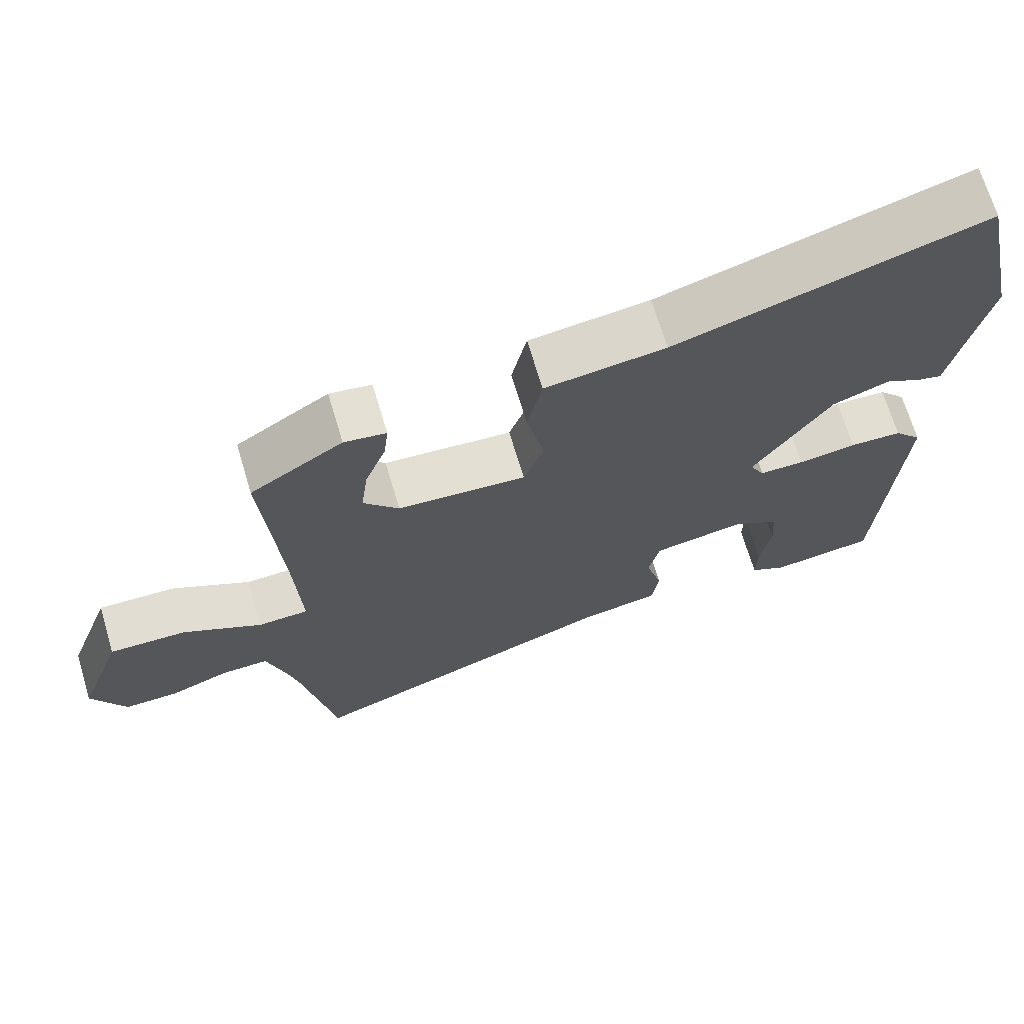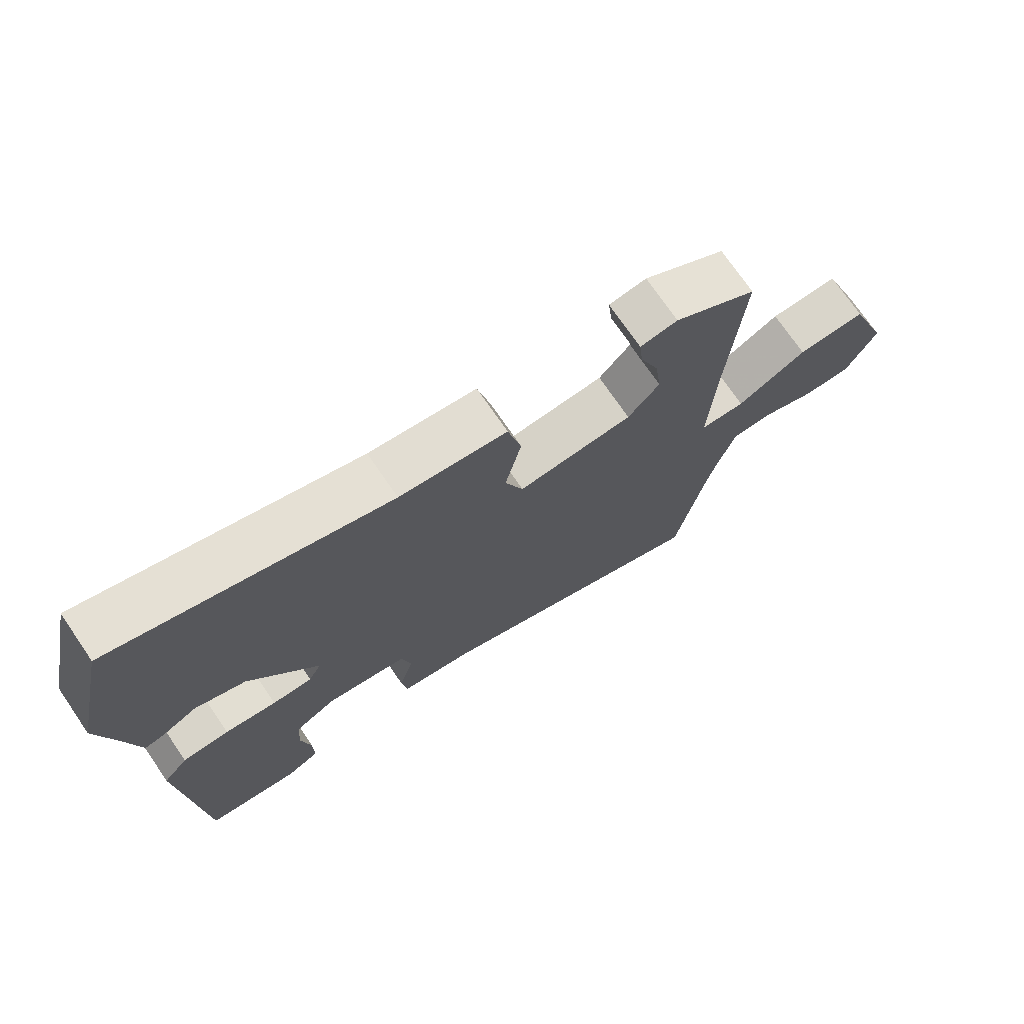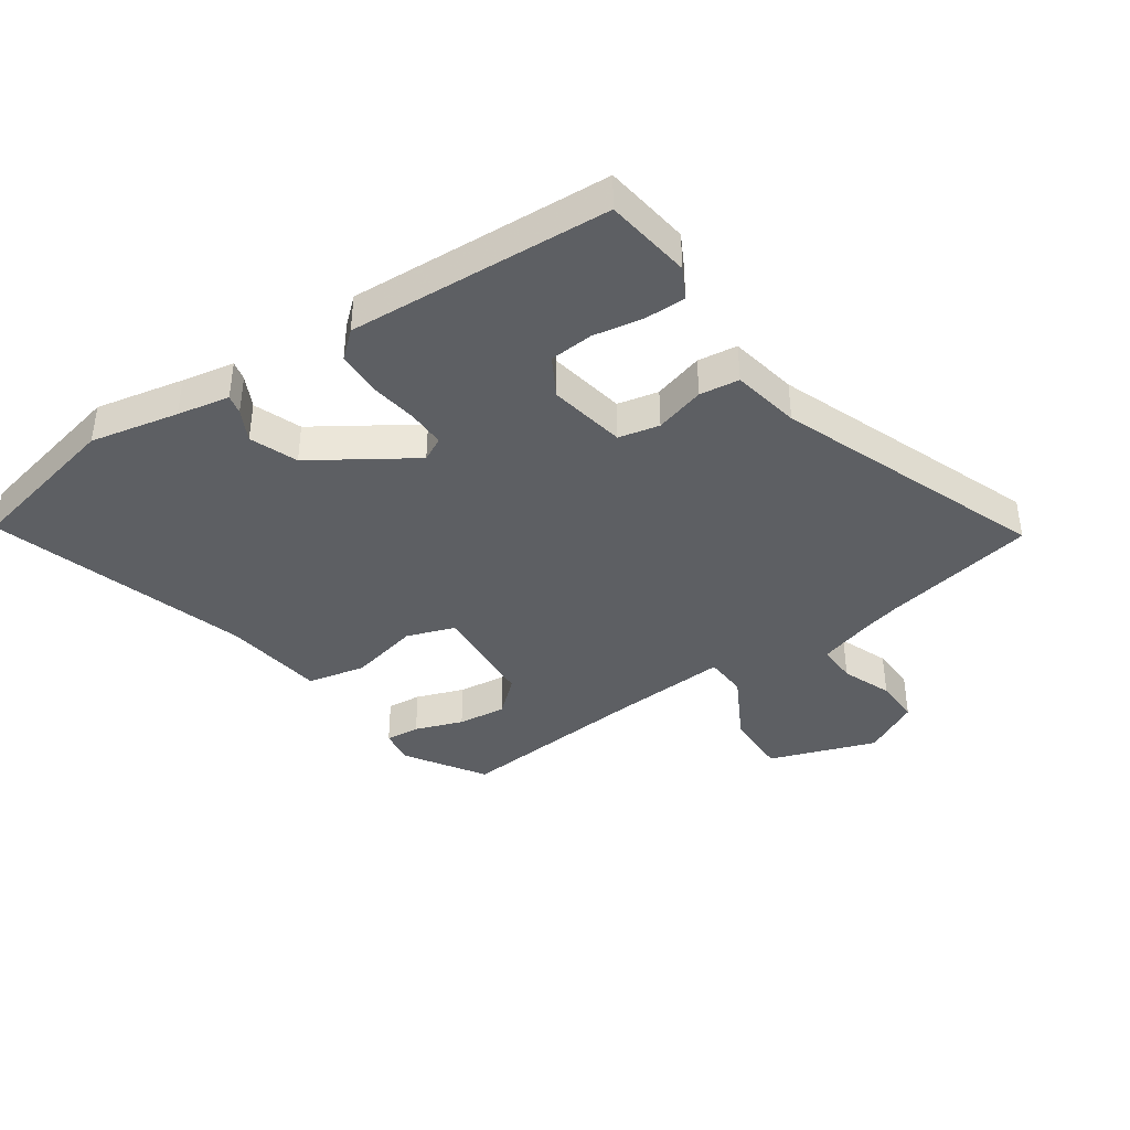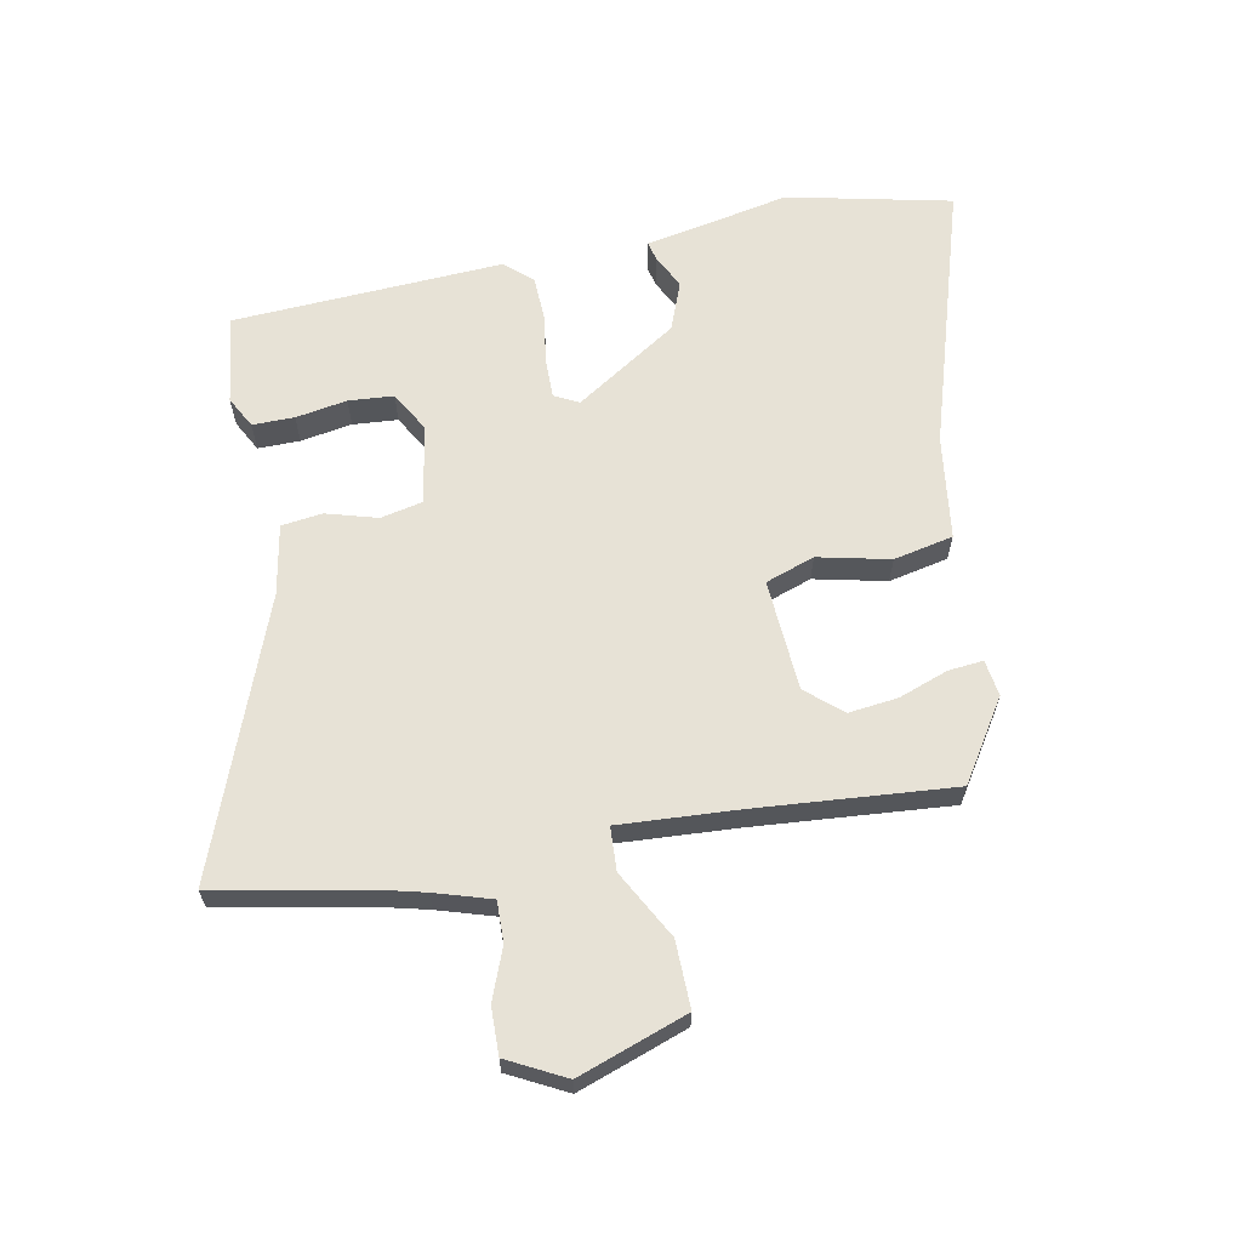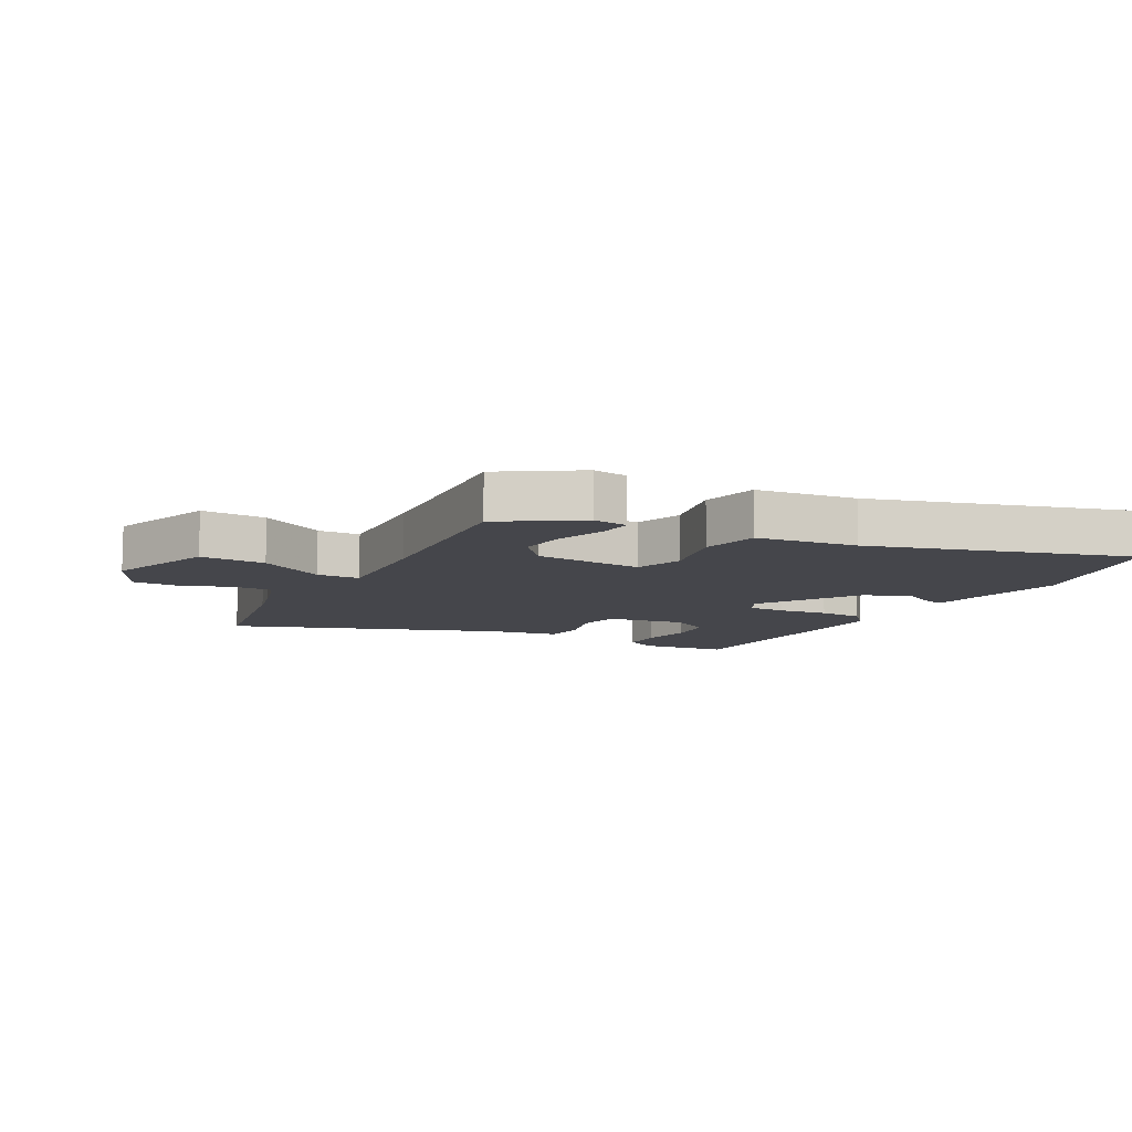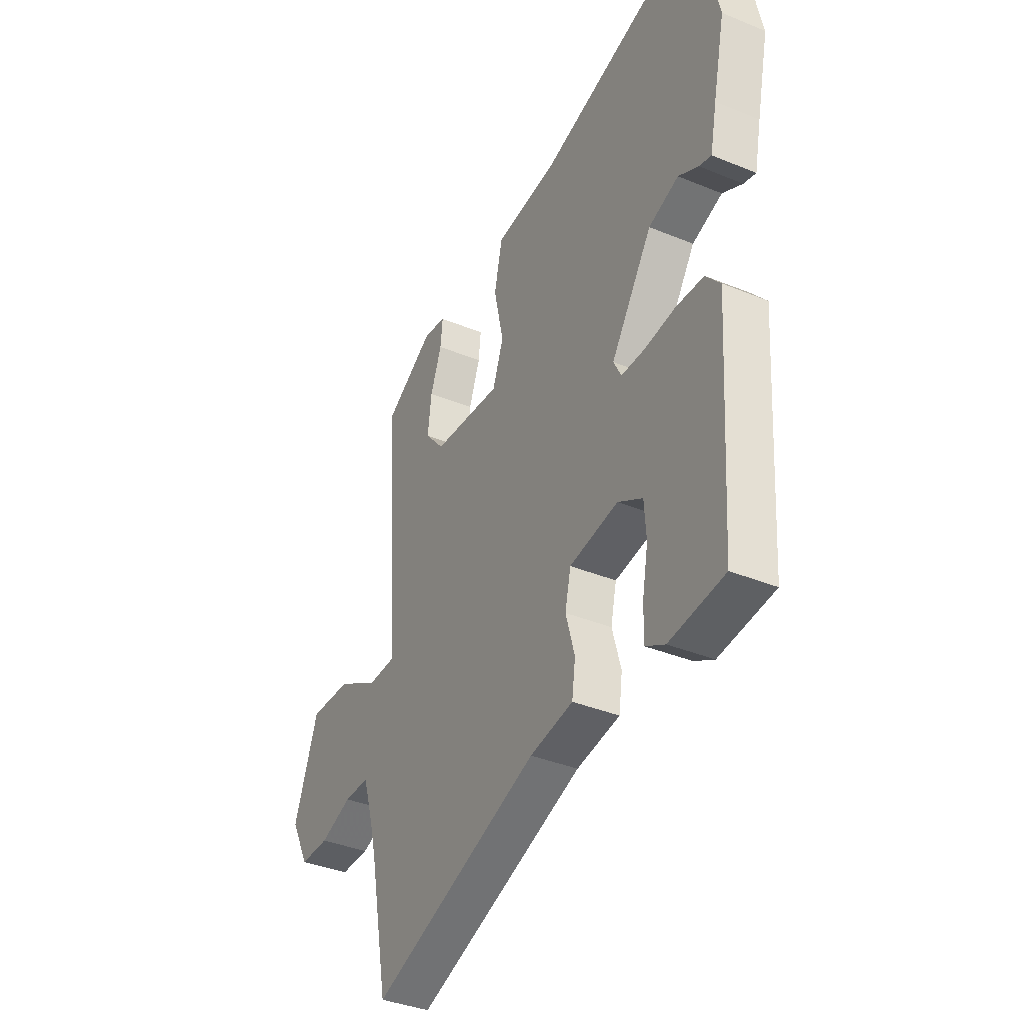
<metadata>
{"format":"obj","ext":"obj","renderer":"f3d","projection":"perspective","resolution":1024,"background":"white","views":[{"elev":69.1,"azim":-16.7,"up":"+Z"},{"elev":73.2,"azim":145.6,"up":"+Z"},{"elev":-40.0,"azim":125.0,"up":"+Y"},{"elev":63.5,"azim":-100.5,"up":"+Y"},{"elev":-10.0,"azim":-28.5,"up":"+Y"},{"elev":-37.1,"azim":62.0,"up":"+Z"}]}
</metadata>
<code>
v 0.451 0.07 -0.501
v 0.308 0.07 -0.519
v 0.258 0.07 -0.492
v 0.259 0.07 -0.425
v 0.274 0.07 -0.343
v 0.269 0.07 -0.271
v 0.205 0.07 -0.234
v 0.078 0.07 -0.256
v 0.063 0.07 -0.323
v 0.086 0.07 -0.405
v 0.077 0.07 -0.47
v -0.035 0.07 -0.49
v -0.472 0.07 -0.651
v -0.519 0.07 -0.4
v -0.534 0.07 -0.338
v -0.561 0.07 -0.248
v -0.626 0.07 -0.249
v -0.708 0.07 -0.28
v -0.783 0.07 -0.281
v -0.83 0.07 -0.189
v -0.767 0.07 -0.015
v -0.66 0.07 -0.018
v -0.552 0.07 -0.078
v -0.482 0.07 -0.075
v -0.492 0.07 0.115
v -0.515 0.07 0.43
v -0.387 0.07 0.511
v -0.329 0.07 0.502
v -0.335 0.07 0.446
v -0.364 0.07 0.368
v -0.374 0.07 0.289
v -0.325 0.07 0.232
v -0.147 0.07 0.219
v -0.119 0.07 0.297
v -0.144 0.07 0.412
v -0.123 0.07 0.507
v 0.043 0.07 0.528
v 0.467 0.07 0.654
v 0.523 0.07 0.392
v 0.492 0.07 0.247
v 0.475 0.07 0.161
v 0.443 0.07 0.169
v 0.391 0.07 0.196
v 0.313 0.07 0.167
v 0.206 0.07 0.005
v 0.226 0.07 -0.034
v 0.288 0.07 -0.034
v 0.368 0.07 -0.023
v 0.44 0.07 -0.026
v 0.478 0.07 -0.07
v 0.451 0 -0.501
v 0.308 0 -0.519
v 0.258 0 -0.492
v 0.259 0 -0.425
v 0.274 0 -0.343
v 0.269 0 -0.271
v 0.205 0 -0.234
v 0.078 0 -0.256
v 0.063 0 -0.323
v 0.086 0 -0.405
v 0.077 0 -0.47
v -0.035 0 -0.49
v -0.472 0 -0.651
v -0.519 0 -0.4
v -0.534 0 -0.338
v -0.561 0 -0.248
v -0.626 0 -0.249
v -0.708 0 -0.28
v -0.783 0 -0.281
v -0.83 0 -0.189
v -0.767 0 -0.015
v -0.66 0 -0.018
v -0.552 0 -0.078
v -0.482 0 -0.075
v -0.492 0 0.115
v -0.515 0 0.43
v -0.387 0 0.511
v -0.329 0 0.502
v -0.335 0 0.446
v -0.364 0 0.368
v -0.374 0 0.289
v -0.325 0 0.232
v -0.147 0 0.219
v -0.119 0 0.297
v -0.144 0 0.412
v -0.123 0 0.507
v 0.043 0 0.528
v 0.467 0 0.654
v 0.523 0 0.392
v 0.492 0 0.247
v 0.475 0 0.161
v 0.443 0 0.169
v 0.391 0 0.196
v 0.313 0 0.167
v 0.206 0 0.005
v 0.226 0 -0.034
v 0.288 0 -0.034
v 0.368 0 -0.023
v 0.44 0 -0.026
v 0.478 0 -0.07
f 50 1 2
f 49 50 2
f 48 49 2
f 47 48 2
f 40 41 42 43
f 40 43 44
f 39 40 44
f 38 39 44
f 37 38 44
f 37 44 45
f 36 37 45
f 35 36 45
f 34 35 45
f 28 29 30
f 27 28 30
f 26 27 30
f 25 26 30
f 24 25 30 31
f 21 22 23
f 20 21 23
f 19 20 23
f 18 19 23
f 17 18 23
f 16 17 23 24
f 15 16 24
f 24 31 32
f 15 24 32
f 14 15 32
f 9 10 11 12
f 14 32 33
f 13 14 33
f 12 13 33
f 9 12 33
f 8 9 33
f 2 3 4 5
f 2 5 6
f 47 2 6
f 46 47 6 7
f 34 45 46
f 33 34 46
f 8 33 46
f 7 8 46
f 52 51 100
f 52 100 99
f 52 99 98
f 52 98 97
f 93 92 91 90
f 94 93 90
f 94 90 89
f 94 89 88
f 94 88 87
f 95 94 87
f 95 87 86
f 95 86 85
f 95 85 84
f 80 79 78
f 80 78 77
f 80 77 76
f 80 76 75
f 81 80 75 74
f 73 72 71
f 73 71 70
f 73 70 69
f 73 69 68
f 73 68 67
f 74 73 67 66
f 74 66 65
f 82 81 74
f 82 74 65
f 82 65 64
f 62 61 60 59
f 83 82 64
f 83 64 63
f 83 63 62
f 83 62 59
f 83 59 58
f 55 54 53 52
f 56 55 52
f 56 52 97
f 57 56 97 96
f 96 95 84
f 96 84 83
f 96 83 58
f 96 58 57
f 1 51 52 2
f 2 52 53 3
f 3 53 54 4
f 4 54 55 5
f 5 55 56 6
f 6 56 57 7
f 7 57 58 8
f 8 58 59 9
f 9 59 60 10
f 10 60 61 11
f 11 61 62 12
f 12 62 63 13
f 13 63 64 14
f 14 64 65 15
f 15 65 66 16
f 16 66 67 17
f 17 67 68 18
f 18 68 69 19
f 19 69 70 20
f 20 70 71 21
f 21 71 72 22
f 22 72 73 23
f 23 73 74 24
f 24 74 75 25
f 25 75 76 26
f 26 76 77 27
f 27 77 78 28
f 28 78 79 29
f 29 79 80 30
f 30 80 81 31
f 31 81 82 32
f 32 82 83 33
f 33 83 84 34
f 34 84 85 35
f 35 85 86 36
f 36 86 87 37
f 37 87 88 38
f 38 88 89 39
f 39 89 90 40
f 40 90 91 41
f 41 91 92 42
f 42 92 93 43
f 43 93 94 44
f 44 94 95 45
f 45 95 96 46
f 46 96 97 47
f 47 97 98 48
f 48 98 99 49
f 49 99 100 50
f 50 100 51 1

</code>
